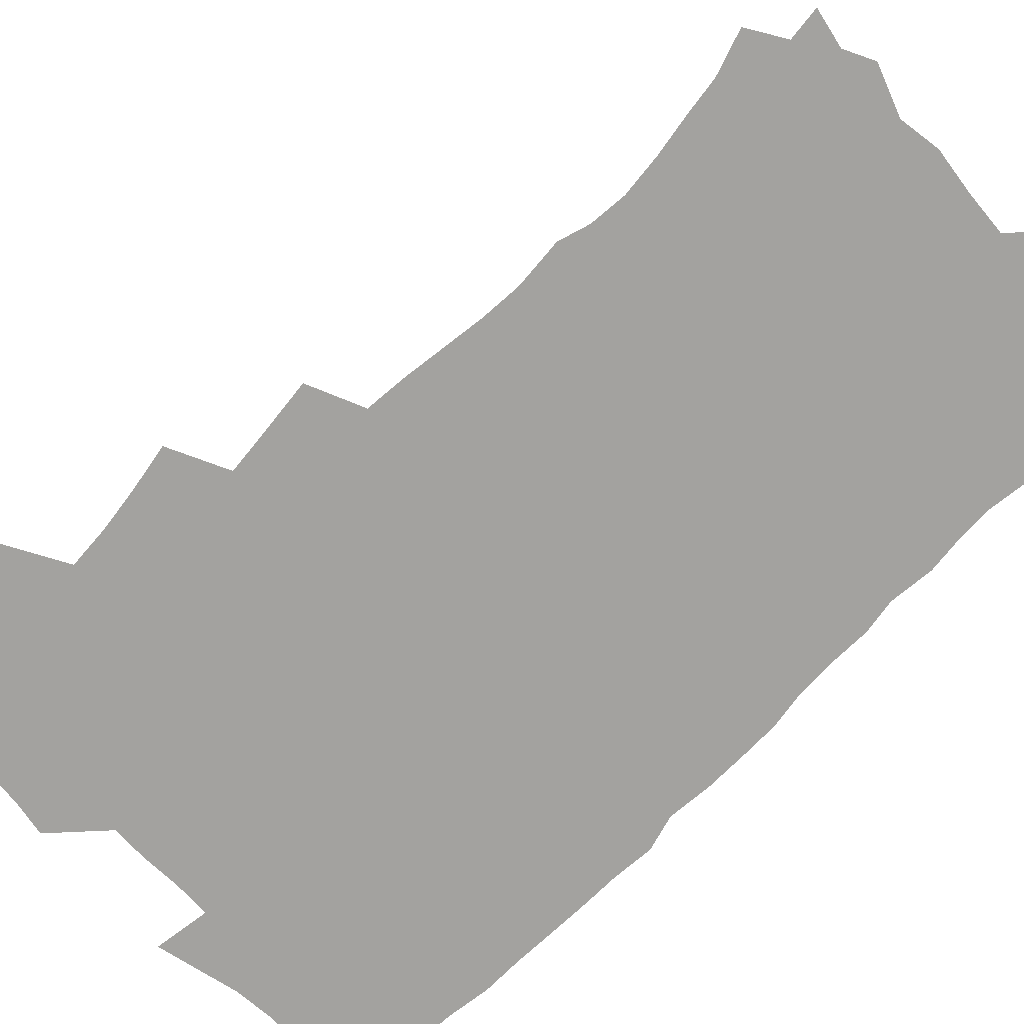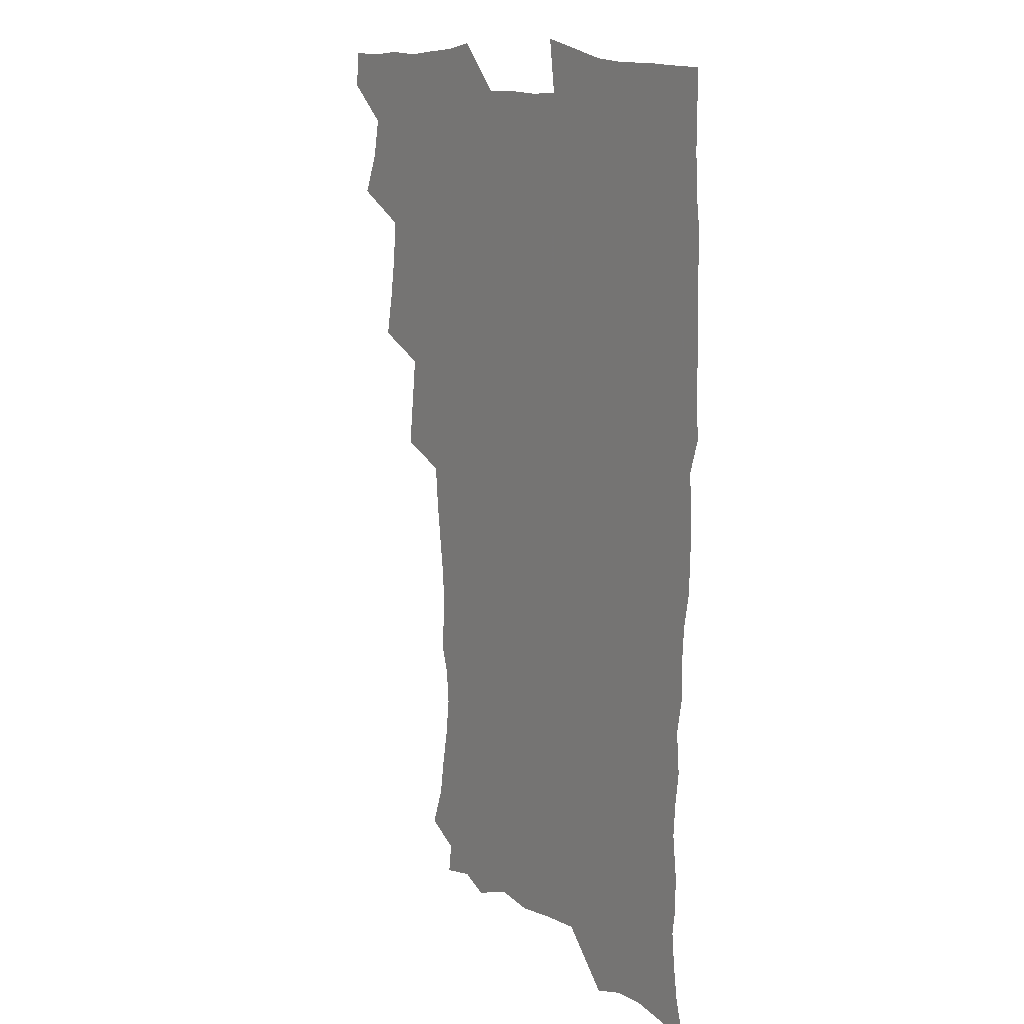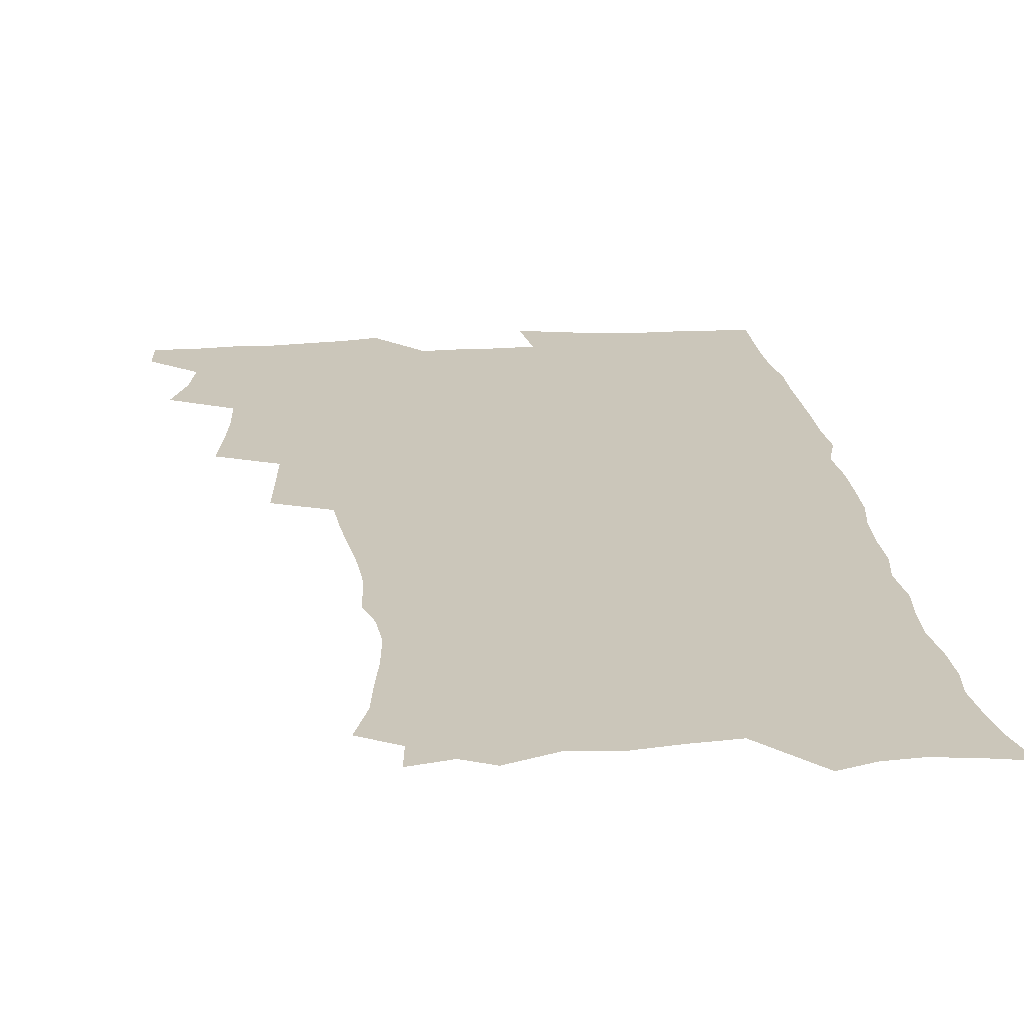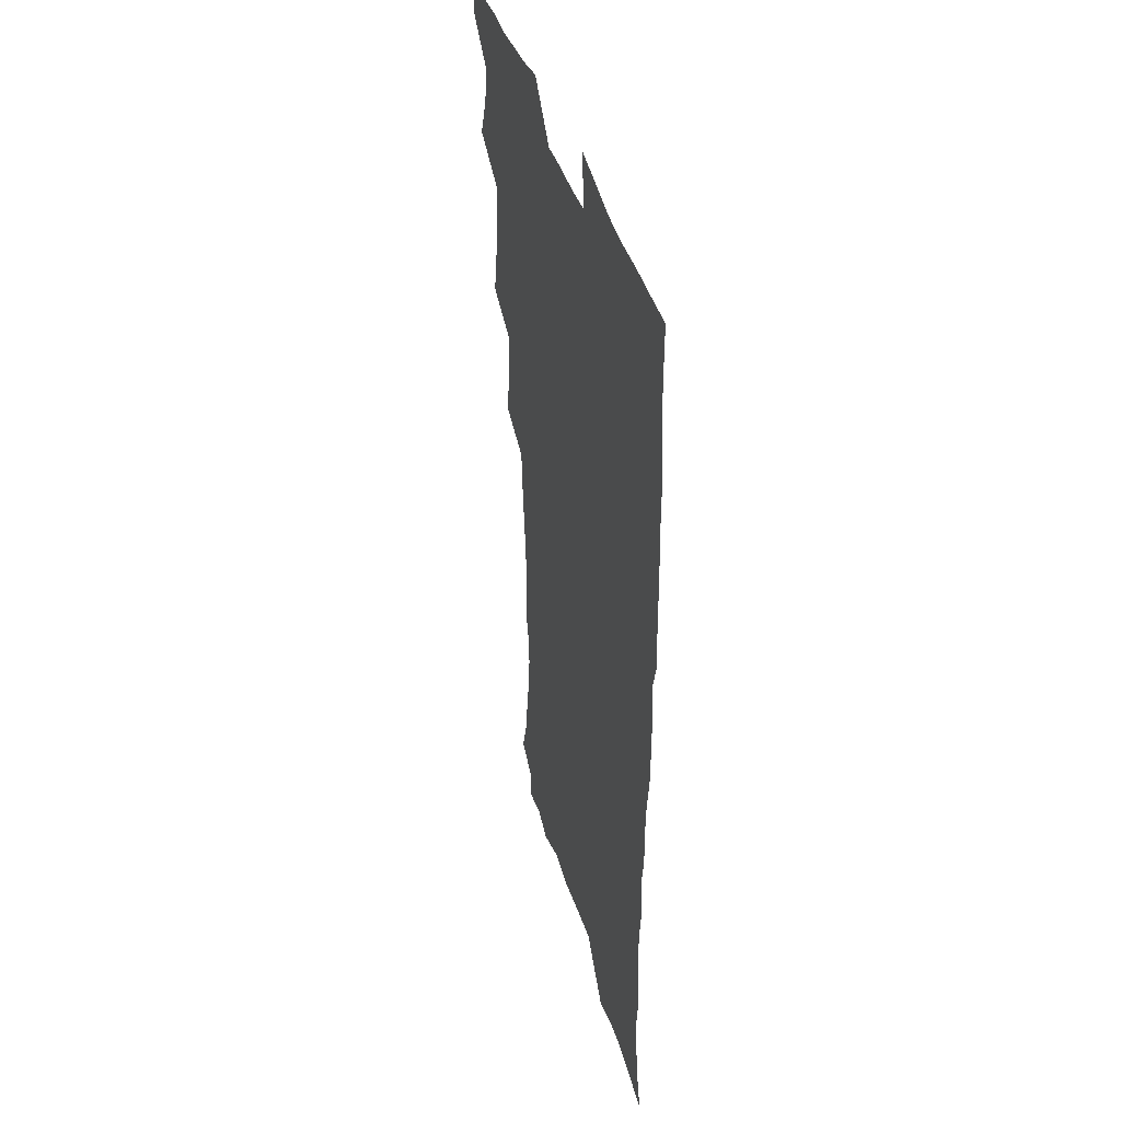
<metadata>
{"format":"obj","ext":"obj","renderer":"f3d","projection":"perspective","resolution":1024,"background":"white","views":[{"elev":-72.4,"azim":-45.2,"up":"+Z"},{"elev":14.0,"azim":54.0,"up":"+Y"},{"elev":21.1,"azim":-6.5,"up":"+Z"},{"elev":40.8,"azim":74.1,"up":"+Y"}]}
</metadata>
<code>
v 463.6 554.3 0
v 465 569 0
v 471 505.7 0
v 478 522.7 0
v 481.2 538.7 0
v 482.1 553.5 0
v 481.1 568.8 0
v 487.3 440.5 0
v 490.8 458.5 0
v 493.4 475.9 0
v 494.8 492.9 0
v 498.7 509.6 0
v 498 524.1 0
v 497.9 538.9 0
v 497.5 553.6 0
v 495.8 570.2 0
v 505.5 391.2 0
v 507.8 410.5 0
v 510.1 430.1 0
v 511.3 447.2 0
v 511.5 463.1 0
v 509 477.5 0
v 513.1 495 0
v 514.5 510.4 0
v 514.1 524.5 0
v 513.3 539.3 0
v 512.3 554.5 0
v 511.5 569.5 0
v 522.7 206 0
v 528.6 223.1 0
v 530.8 237.6 0
v 533.7 253.9 0
v 535.6 270.7 0
v 534.5 285.2 0
v 531 297.3 0
v 532.8 316.5 0
v 531.9 332.8 0
v 530 348.8 0
v 528.1 365 0
v 526.8 382.2 0
v 526.1 399.3 0
v 526.6 416.7 0
v 526.5 432.8 0
v 528.1 449.9 0
v 529.3 466.2 0
v 529 481.1 0
v 528.3 495.8 0
v 528.5 510.4 0
v 528.6 524.9 0
v 528.6 539.5 0
v 527 555.4 0
v 525.8 571.1 0
v 535.2 184.6 0
v 536.8 197.6 0
v 539.9 212.4 0
v 547 232.5 0
v 549.3 248.9 0
v 550.7 264.9 0
v 549.7 278.6 0
v 549.7 294.2 0
v 547.8 308.2 0
v 549.1 326.8 0
v 546.9 340.7 0
v 546.1 356.8 0
v 545.3 372.9 0
v 543.5 387.9 0
v 543.1 404.2 0
v 544.7 422 0
v 544.4 437.1 0
v 543.7 451.7 0
v 544.1 466.9 0
v 544.7 482.2 0
v 545 496.7 0
v 545 510.9 0
v 544.9 525.1 0
v 543.4 540.2 0
v 541.6 556.4 0
v 540 572.4 0
v 550.4 187.9 0
v 555.9 204.9 0
v 560.6 223.3 0
v 562.4 239 0
v 564.9 256.5 0
v 565.1 271.5 0
v 564.5 285.7 0
v 563.6 300.1 0
v 562.7 314.8 0
v 563.3 332.6 0
v 562.1 347.1 0
v 561.5 362.6 0
v 559.7 376.5 0
v 558.8 391.7 0
v 558.4 406.9 0
v 559.6 423.8 0
v 559.5 438.8 0
v 558.9 453.2 0
v 559.7 468.5 0
v 560 483.1 0
v 560.2 497.2 0
v 560.6 511.2 0
v 560.5 524.7 0
v 558.9 539.6 0
v 556.5 556.7 0
v 553.9 575.2 0
v 561.6 182.5 0
v 572.8 210.9 0
v 576 228.7 0
v 576.9 243.8 0
v 577.9 259.7 0
v 577.7 274.1 0
v 577.5 289.1 0
v 576.6 303.2 0
v 576.7 319.7 0
v 576.3 335.2 0
v 576.1 350.8 0
v 575.6 365.7 0
v 574.9 380.5 0
v 574.8 395.9 0
v 574.5 410.9 0
v 573.7 424.9 0
v 573.7 439.7 0
v 573.5 454.1 0
v 574.6 469.7 0
v 574 483.4 0
v 574.7 497.8 0
v 574.9 511.5 0
v 574.3 525.2 0
v 573.3 539.8 0
v 571.8 555.5 0
v 580.7 189.8 0
v 588 214.8 0
v 590.6 233.5 0
v 590.5 246.7 0
v 590.8 262 0
v 590.8 277.2 0
v 590.1 290.9 0
v 589.9 306.2 0
v 589.6 321.6 0
v 589.3 336.6 0
v 589.3 353.2 0
v 588.9 366.6 0
v 589 382.8 0
v 588.7 397.5 0
v 588.4 412 0
v 588.8 427.3 0
v 587.8 440.7 0
v 588.5 456 0
v 588.6 470.2 0
v 588.4 484 0
v 588.5 498 0
v 588.6 511.7 0
v 588.3 525.8 0
v 587.5 540.6 0
v 586.3 556.1 0
v 596.8 187.5 0
v 601.9 215 0
v 603.2 232.3 0
v 603.2 246.5 0
v 603.5 263 0
v 603.6 278.8 0
v 603.3 293.6 0
v 603.2 309 0
v 603 324.4 0
v 602.6 338.5 0
v 602.3 351.8 0
v 602.3 368 0
v 602.4 383.4 0
v 602.3 398.5 0
v 602.2 412.5 0
v 602.4 428.2 0
v 602 441.7 0
v 602.6 456.9 0
v 602.5 470.5 0
v 602.3 484.2 0
v 602.2 497.7 0
v 602.7 511.8 0
v 602.5 525.9 0
v 602.4 540.1 0
v 601.5 555.6 0
v 614.6 190.1 0
v 616 213.5 0
v 616.3 233.3 0
v 616.4 248.5 0
v 616.3 263.5 0
v 616.3 279.9 0
v 616.1 293.7 0
v 615.9 309.1 0
v 615.8 324.1 0
v 615.7 339.2 0
v 615.5 353.3 0
v 615.4 369 0
v 616 382.2 0
v 615.8 397.8 0
v 615.9 412.1 0
v 615.8 428 0
v 615.9 442.4 0
v 616.1 456.8 0
v 616.3 470.6 0
v 616.6 484.5 0
v 617 498.3 0
v 616.7 512.1 0
v 616.8 525.9 0
v 616.8 539.8 0
v 616.1 556.3 0
v 613.2 578.1 0
v 631.9 191.7 0
v 630.1 214.8 0
v 629.5 232.4 0
v 629.1 249.2 0
v 629.1 263.7 0
v 628.8 280.1 0
v 628.8 294.4 0
v 628.7 309.7 0
v 628.8 324.2 0
v 628.7 339.9 0
v 628.6 354.5 0
v 629.1 366.9 0
v 629.2 384.1 0
v 629.2 398.7 0
v 629.5 412.2 0
v 629.5 427.6 0
v 629.6 442 0
v 629.5 456.7 0
v 630 470.1 0
v 630.9 483.5 0
v 630.7 498.6 0
v 630.8 512.1 0
v 631.1 525.7 0
v 631 540.2 0
v 631 554.7 0
v 628.8 574.7 0
v 651.9 168.8 0
v 646.1 193.8 0
v 644 213.3 0
v 642.8 231.3 0
v 642.3 247 0
v 641.6 264.7 0
v 641.4 279.8 0
v 641.4 294.1 0
v 642.1 307.1 0
v 641.2 325.8 0
v 641.8 338.7 0
v 641.6 354.3 0
v 642.1 368.2 0
v 642.5 382.6 0
v 642.4 397.3 0
v 643.6 410.5 0
v 643 427.3 0
v 643.6 441 0
v 643.6 455.4 0
v 644.1 469.4 0
v 644.6 483.4 0
v 644.7 498 0
v 645.2 511.9 0
v 645.2 525.9 0
v 645.4 540.3 0
v 645.3 554.8 0
v 645 571.1 0
v 665.3 173.3 0
v 660.9 192.5 0
v 657.9 211.8 0
v 656 230 0
v 655.4 245.5 0
v 654.5 262.4 0
v 654.6 277.1 0
v 653.9 293.3 0
v 654.9 306.3 0
v 654.4 322.8 0
v 654.6 337.7 0
v 654.9 352.3 0
v 655.9 365.8 0
v 655.9 381.2 0
v 657.6 394.4 0
v 656.9 411.1 0
v 656.9 425.7 0
v 657.6 439.7 0
v 658 454 0
v 658.1 468.5 0
v 658.8 482.3 0
v 658 498.5 0
v 659.1 511.6 0
v 659.7 525.7 0
v 659.9 540 0
v 660.1 555 0
v 660.4 569.9 0
v 678.9 174.5 0
v 675.1 191.5 0
v 672.6 208.4 0
v 670.5 225.5 0
v 669 242.5 0
v 669.4 256.7 0
v 668.2 273.4 0
v 668.2 288.5 0
v 668.4 303.3 0
v 668 319.2 0
v 670.3 331.9 0
v 669 349.1 0
v 669 364.3 0
v 670.1 378.3 0
v 671.5 392.2 0
v 671.4 408.1 0
v 672.6 422.2 0
v 672.2 437.7 0
v 672.1 452.7 0
v 672.7 467.1 0
v 673 481.7 0
v 672.6 496.8 0
v 674.6 510.6 0
v 673.9 525.8 0
v 674 539.6 0
v 675.1 554.7 0
v 675.4 570.1 0
v 693.7 172.1 0
v 690.7 187.4 0
v 686.6 205.8 0
v 684.6 221.9 0
v 684.3 236.5 0
v 683.2 252.5 0
v 683.1 267.4 0
v 683.6 282 0
v 682.9 298.2 0
v 682.1 314.6 0
v 683.7 328.5 0
v 684.7 343.2 0
v 684.4 359.1 0
v 687.3 372.4 0
v 686.1 389.3 0
v 687.5 403.7 0
v 687.6 419.3 0
v 686.9 435.4 0
v 686.8 450.5 0
v 688.4 464.6 0
v 689.1 479.5 0
v 690.3 494.2 0
v 689.1 510.2 0
v 689.7 524.8 0
v 690 539.6 0
v 689.9 554.3 0
v 690.5 569.5 0
v 708.9 168.8 0
v 704.4 185.6 0
v 702.2 200.4 0
v 700.8 214.9 0
v 702.3 227.2 0
v 702 241.7 0
v 700.1 258.4 0
v 701 272.5 0
v 702.6 286.4 0
v 701.2 303.8 0
v 703.5 317.7 0
v 703.3 333.9 0
v 704.2 349.4 0
v 706.6 363.7 0
v 707 379.7 0
v 707.1 395.7 0
v 705.8 413 0
v 709.9 427 0
v 708.8 443.6 0
v 708.8 459.2 0
v 708.5 475.1 0
v 708.1 491 0
v 708.2 506.7 0
v 706.1 523.6 0
v 705.5 539.2 0
v 705.5 554.3 0
v 705.7 569.2 0
v 706 586 0
f 5 6 1
f 1 6 2
f 6 7 2
f 11 12 3
f 3 12 4
f 12 13 4
f 4 13 5
f 13 14 5
f 5 14 6
f 14 15 6
f 6 15 7
f 15 16 7
f 19 20 8
f 8 20 9
f 20 21 9
f 9 21 10
f 21 22 10
f 10 22 11
f 22 23 11
f 11 23 12
f 23 24 12
f 12 24 13
f 24 25 13
f 13 25 14
f 25 26 14
f 14 26 15
f 26 27 15
f 15 27 16
f 27 28 16
f 40 41 17
f 17 41 18
f 41 42 18
f 18 42 19
f 42 43 19
f 19 43 20
f 43 44 20
f 20 44 21
f 44 45 21
f 21 45 22
f 45 46 22
f 22 46 23
f 46 47 23
f 23 47 24
f 47 48 24
f 24 48 25
f 48 49 25
f 25 49 26
f 49 50 26
f 26 50 27
f 50 51 27
f 27 51 28
f 51 52 28
f 54 55 29
f 29 55 30
f 55 56 30
f 30 56 31
f 56 57 31
f 31 57 32
f 57 58 32
f 32 58 33
f 58 59 33
f 33 59 34
f 59 60 34
f 34 60 35
f 60 61 35
f 35 61 36
f 61 62 36
f 36 62 37
f 62 63 37
f 37 63 38
f 63 64 38
f 38 64 39
f 64 65 39
f 39 65 40
f 65 66 40
f 40 66 41
f 66 67 41
f 41 67 42
f 67 68 42
f 42 68 43
f 68 69 43
f 43 69 44
f 69 70 44
f 44 70 45
f 70 71 45
f 45 71 46
f 71 72 46
f 46 72 47
f 72 73 47
f 47 73 48
f 73 74 48
f 48 74 49
f 74 75 49
f 49 75 50
f 75 76 50
f 50 76 51
f 76 77 51
f 51 77 52
f 77 78 52
f 53 79 54
f 79 80 54
f 54 80 55
f 80 81 55
f 55 81 56
f 81 82 56
f 56 82 57
f 82 83 57
f 57 83 58
f 83 84 58
f 58 84 59
f 84 85 59
f 59 85 60
f 85 86 60
f 60 86 61
f 86 87 61
f 61 87 62
f 87 88 62
f 62 88 63
f 88 89 63
f 63 89 64
f 89 90 64
f 64 90 65
f 90 91 65
f 65 91 66
f 91 92 66
f 66 92 67
f 92 93 67
f 67 93 68
f 93 94 68
f 68 94 69
f 94 95 69
f 69 95 70
f 95 96 70
f 70 96 71
f 96 97 71
f 71 97 72
f 97 98 72
f 72 98 73
f 98 99 73
f 73 99 74
f 99 100 74
f 74 100 75
f 100 101 75
f 75 101 76
f 101 102 76
f 76 102 77
f 102 103 77
f 77 103 78
f 103 104 78
f 79 105 80
f 105 106 80
f 80 106 81
f 106 107 81
f 81 107 82
f 107 108 82
f 82 108 83
f 108 109 83
f 83 109 84
f 109 110 84
f 84 110 85
f 110 111 85
f 85 111 86
f 111 112 86
f 86 112 87
f 112 113 87
f 87 113 88
f 113 114 88
f 88 114 89
f 114 115 89
f 89 115 90
f 115 116 90
f 90 116 91
f 116 117 91
f 91 117 92
f 117 118 92
f 92 118 93
f 118 119 93
f 93 119 94
f 119 120 94
f 94 120 95
f 120 121 95
f 95 121 96
f 121 122 96
f 96 122 97
f 122 123 97
f 97 123 98
f 123 124 98
f 98 124 99
f 124 125 99
f 99 125 100
f 125 126 100
f 100 126 101
f 126 127 101
f 101 127 102
f 127 128 102
f 102 128 103
f 128 129 103
f 103 129 104
f 105 130 106
f 130 131 106
f 106 131 107
f 131 132 107
f 107 132 108
f 132 133 108
f 108 133 109
f 133 134 109
f 109 134 110
f 134 135 110
f 110 135 111
f 135 136 111
f 111 136 112
f 136 137 112
f 112 137 113
f 137 138 113
f 113 138 114
f 138 139 114
f 114 139 115
f 139 140 115
f 115 140 116
f 140 141 116
f 116 141 117
f 141 142 117
f 117 142 118
f 142 143 118
f 118 143 119
f 143 144 119
f 119 144 120
f 144 145 120
f 120 145 121
f 145 146 121
f 121 146 122
f 146 147 122
f 122 147 123
f 147 148 123
f 123 148 124
f 148 149 124
f 124 149 125
f 149 150 125
f 125 150 126
f 150 151 126
f 126 151 127
f 151 152 127
f 127 152 128
f 152 153 128
f 128 153 129
f 153 154 129
f 130 155 131
f 155 156 131
f 131 156 132
f 156 157 132
f 132 157 133
f 157 158 133
f 133 158 134
f 158 159 134
f 134 159 135
f 159 160 135
f 135 160 136
f 160 161 136
f 136 161 137
f 161 162 137
f 137 162 138
f 162 163 138
f 138 163 139
f 163 164 139
f 139 164 140
f 164 165 140
f 140 165 141
f 165 166 141
f 141 166 142
f 166 167 142
f 142 167 143
f 167 168 143
f 143 168 144
f 168 169 144
f 144 169 145
f 169 170 145
f 145 170 146
f 170 171 146
f 146 171 147
f 171 172 147
f 147 172 148
f 172 173 148
f 148 173 149
f 173 174 149
f 149 174 150
f 174 175 150
f 150 175 151
f 175 176 151
f 151 176 152
f 176 177 152
f 152 177 153
f 177 178 153
f 153 178 154
f 178 179 154
f 155 180 156
f 180 181 156
f 156 181 157
f 181 182 157
f 157 182 158
f 182 183 158
f 158 183 159
f 183 184 159
f 159 184 160
f 184 185 160
f 160 185 161
f 185 186 161
f 161 186 162
f 186 187 162
f 162 187 163
f 187 188 163
f 163 188 164
f 188 189 164
f 164 189 165
f 189 190 165
f 165 190 166
f 190 191 166
f 166 191 167
f 191 192 167
f 167 192 168
f 192 193 168
f 168 193 169
f 193 194 169
f 169 194 170
f 194 195 170
f 170 195 171
f 195 196 171
f 171 196 172
f 196 197 172
f 172 197 173
f 197 198 173
f 173 198 174
f 198 199 174
f 174 199 175
f 199 200 175
f 175 200 176
f 200 201 176
f 176 201 177
f 201 202 177
f 177 202 178
f 202 203 178
f 178 203 179
f 203 204 179
f 180 206 181
f 206 207 181
f 181 207 182
f 207 208 182
f 182 208 183
f 208 209 183
f 183 209 184
f 209 210 184
f 184 210 185
f 210 211 185
f 185 211 186
f 211 212 186
f 186 212 187
f 212 213 187
f 187 213 188
f 213 214 188
f 188 214 189
f 214 215 189
f 189 215 190
f 215 216 190
f 190 216 191
f 216 217 191
f 191 217 192
f 217 218 192
f 192 218 193
f 218 219 193
f 193 219 194
f 219 220 194
f 194 220 195
f 220 221 195
f 195 221 196
f 221 222 196
f 196 222 197
f 222 223 197
f 197 223 198
f 223 224 198
f 198 224 199
f 224 225 199
f 199 225 200
f 225 226 200
f 200 226 201
f 226 227 201
f 201 227 202
f 227 228 202
f 202 228 203
f 228 229 203
f 203 229 204
f 229 230 204
f 204 230 205
f 230 231 205
f 232 233 206
f 206 233 207
f 233 234 207
f 207 234 208
f 234 235 208
f 208 235 209
f 235 236 209
f 209 236 210
f 236 237 210
f 210 237 211
f 237 238 211
f 211 238 212
f 238 239 212
f 212 239 213
f 239 240 213
f 213 240 214
f 240 241 214
f 214 241 215
f 241 242 215
f 215 242 216
f 242 243 216
f 216 243 217
f 243 244 217
f 217 244 218
f 244 245 218
f 218 245 219
f 245 246 219
f 219 246 220
f 246 247 220
f 220 247 221
f 247 248 221
f 221 248 222
f 248 249 222
f 222 249 223
f 249 250 223
f 223 250 224
f 250 251 224
f 224 251 225
f 251 252 225
f 225 252 226
f 252 253 226
f 226 253 227
f 253 254 227
f 227 254 228
f 254 255 228
f 228 255 229
f 255 256 229
f 229 256 230
f 256 257 230
f 230 257 231
f 257 258 231
f 232 259 233
f 259 260 233
f 233 260 234
f 260 261 234
f 234 261 235
f 261 262 235
f 235 262 236
f 262 263 236
f 236 263 237
f 263 264 237
f 237 264 238
f 264 265 238
f 238 265 239
f 265 266 239
f 239 266 240
f 266 267 240
f 240 267 241
f 267 268 241
f 241 268 242
f 268 269 242
f 242 269 243
f 269 270 243
f 243 270 244
f 270 271 244
f 244 271 245
f 271 272 245
f 245 272 246
f 272 273 246
f 246 273 247
f 273 274 247
f 247 274 248
f 274 275 248
f 248 275 249
f 275 276 249
f 249 276 250
f 276 277 250
f 250 277 251
f 277 278 251
f 251 278 252
f 278 279 252
f 252 279 253
f 279 280 253
f 253 280 254
f 280 281 254
f 254 281 255
f 281 282 255
f 255 282 256
f 282 283 256
f 256 283 257
f 283 284 257
f 257 284 258
f 284 285 258
f 259 286 260
f 286 287 260
f 260 287 261
f 287 288 261
f 261 288 262
f 288 289 262
f 262 289 263
f 289 290 263
f 263 290 264
f 290 291 264
f 264 291 265
f 291 292 265
f 265 292 266
f 292 293 266
f 266 293 267
f 293 294 267
f 267 294 268
f 294 295 268
f 268 295 269
f 295 296 269
f 269 296 270
f 296 297 270
f 270 297 271
f 297 298 271
f 271 298 272
f 298 299 272
f 272 299 273
f 299 300 273
f 273 300 274
f 300 301 274
f 274 301 275
f 301 302 275
f 275 302 276
f 302 303 276
f 276 303 277
f 303 304 277
f 277 304 278
f 304 305 278
f 278 305 279
f 305 306 279
f 279 306 280
f 306 307 280
f 280 307 281
f 307 308 281
f 281 308 282
f 308 309 282
f 282 309 283
f 309 310 283
f 283 310 284
f 310 311 284
f 284 311 285
f 311 312 285
f 286 313 287
f 313 314 287
f 287 314 288
f 314 315 288
f 288 315 289
f 315 316 289
f 289 316 290
f 316 317 290
f 290 317 291
f 317 318 291
f 291 318 292
f 318 319 292
f 292 319 293
f 319 320 293
f 293 320 294
f 320 321 294
f 294 321 295
f 321 322 295
f 295 322 296
f 322 323 296
f 296 323 297
f 323 324 297
f 297 324 298
f 324 325 298
f 298 325 299
f 325 326 299
f 299 326 300
f 326 327 300
f 300 327 301
f 327 328 301
f 301 328 302
f 328 329 302
f 302 329 303
f 329 330 303
f 303 330 304
f 330 331 304
f 304 331 305
f 331 332 305
f 305 332 306
f 332 333 306
f 306 333 307
f 333 334 307
f 307 334 308
f 334 335 308
f 308 335 309
f 335 336 309
f 309 336 310
f 336 337 310
f 310 337 311
f 337 338 311
f 311 338 312
f 338 339 312
f 313 340 314
f 340 341 314
f 314 341 315
f 341 342 315
f 315 342 316
f 342 343 316
f 316 343 317
f 343 344 317
f 317 344 318
f 344 345 318
f 318 345 319
f 345 346 319
f 319 346 320
f 346 347 320
f 320 347 321
f 347 348 321
f 321 348 322
f 348 349 322
f 322 349 323
f 349 350 323
f 323 350 324
f 350 351 324
f 324 351 325
f 351 352 325
f 325 352 326
f 352 353 326
f 326 353 327
f 353 354 327
f 327 354 328
f 354 355 328
f 328 355 329
f 355 356 329
f 329 356 330
f 356 357 330
f 330 357 331
f 357 358 331
f 331 358 332
f 358 359 332
f 332 359 333
f 359 360 333
f 333 360 334
f 360 361 334
f 334 361 335
f 361 362 335
f 335 362 336
f 362 363 336
f 336 363 337
f 363 364 337
f 337 364 338
f 364 365 338
f 338 365 339
f 365 366 339

</code>
